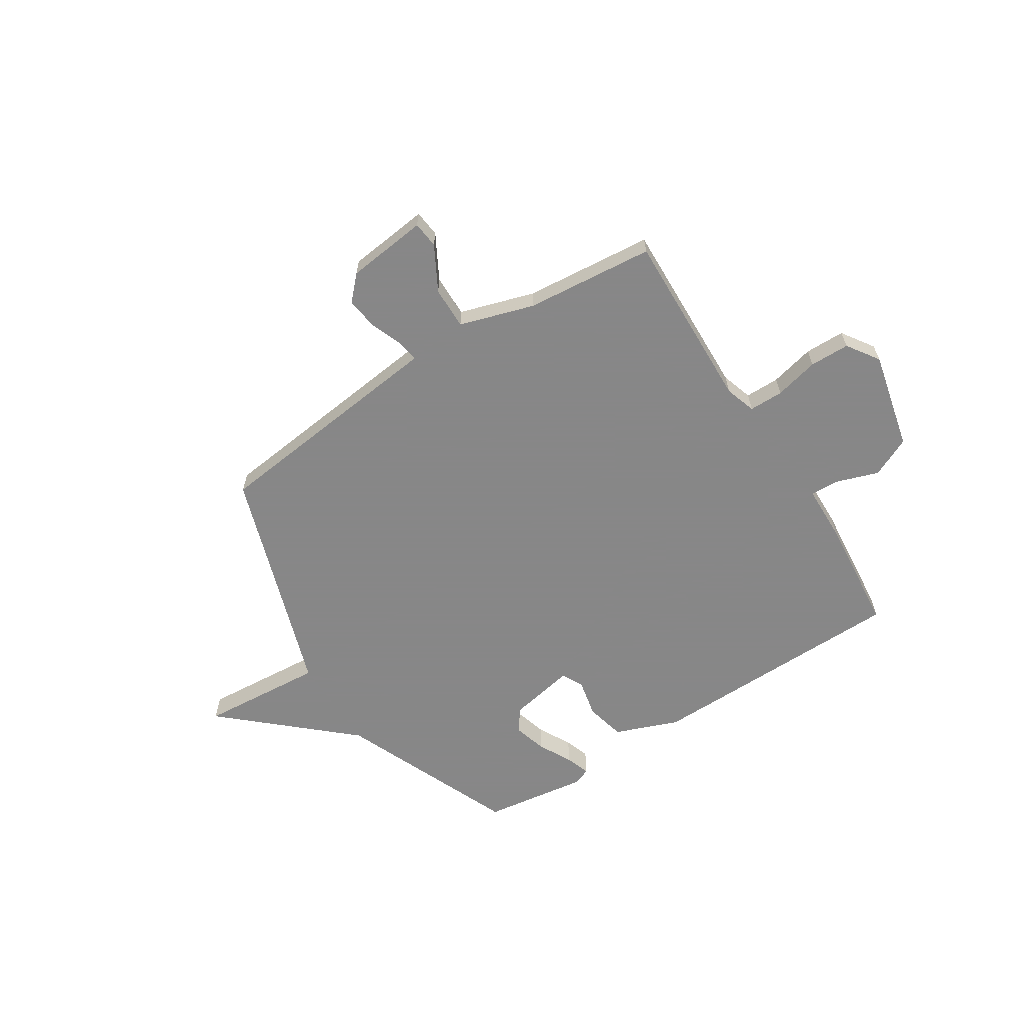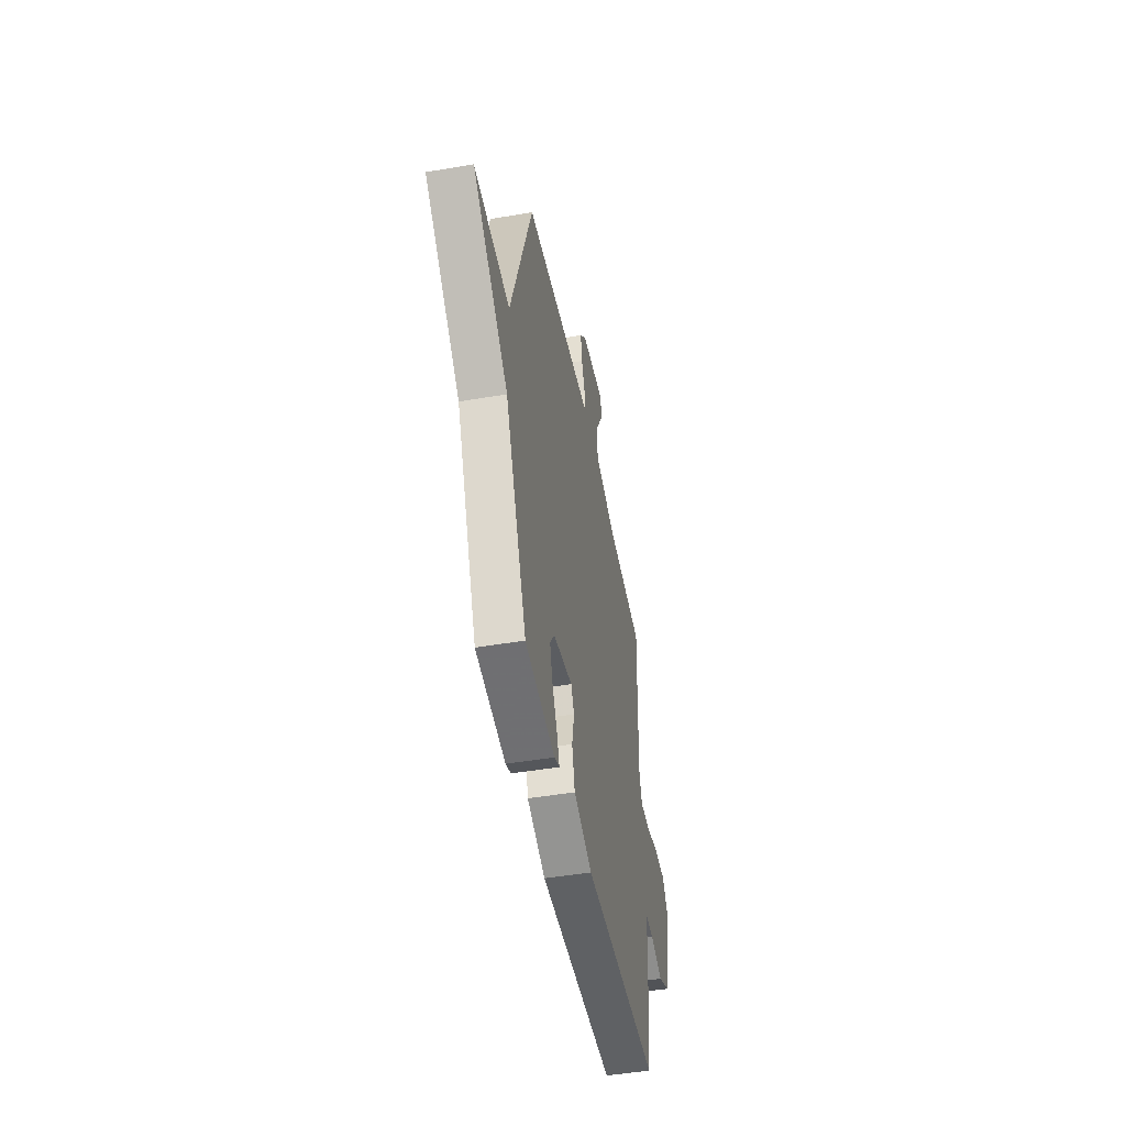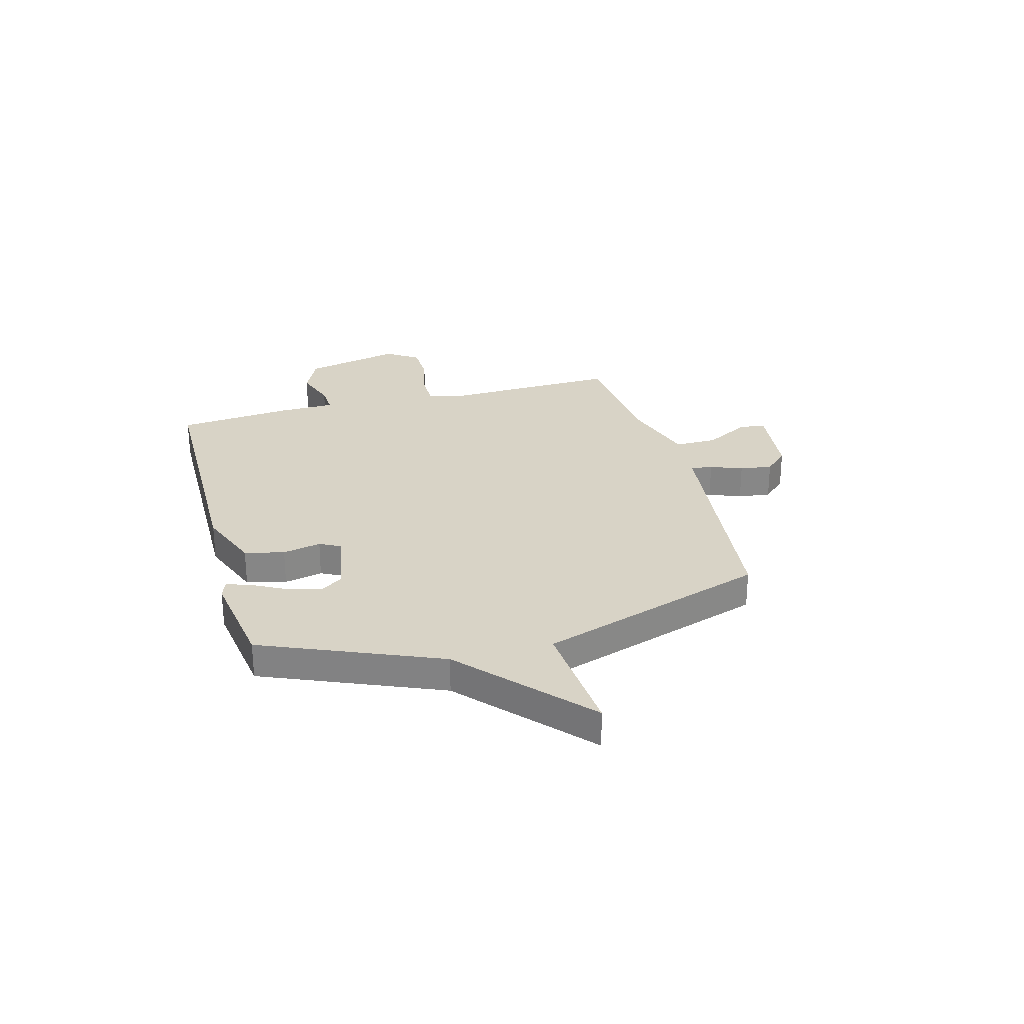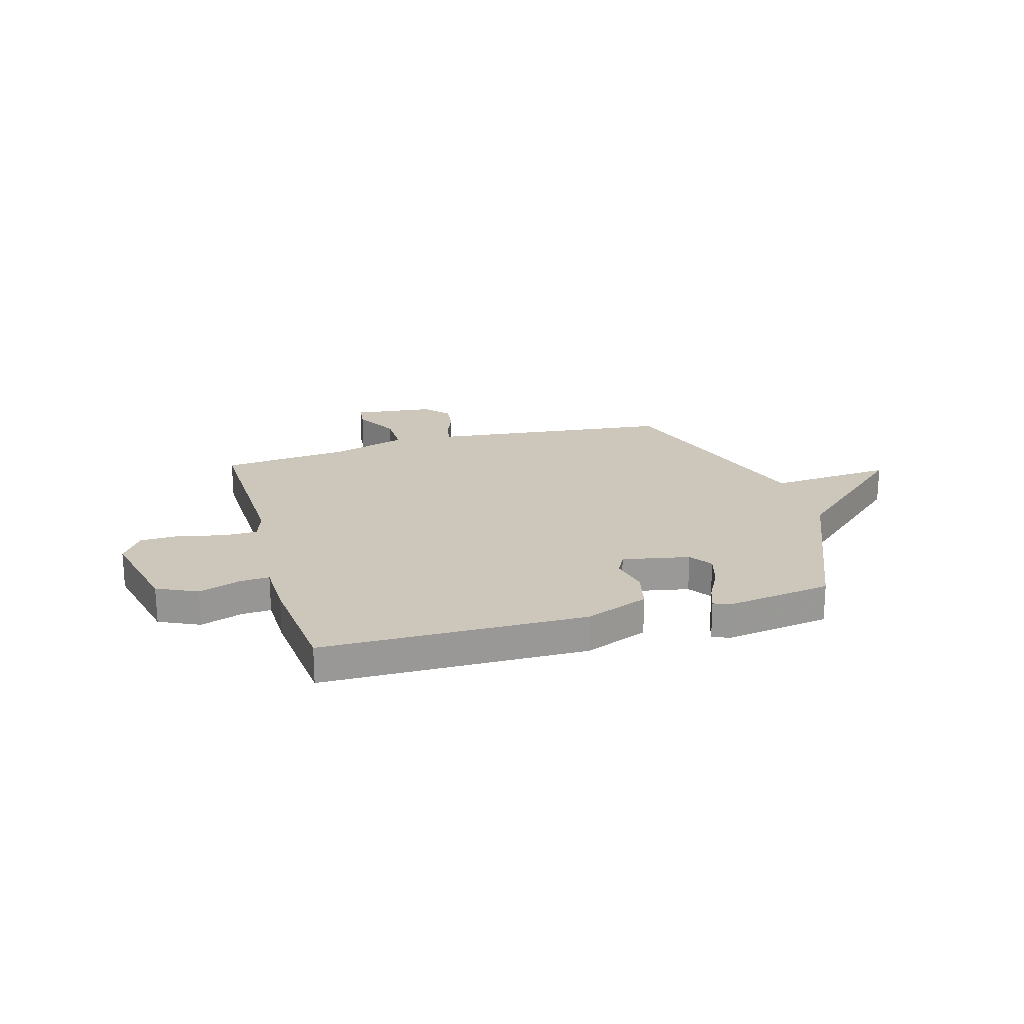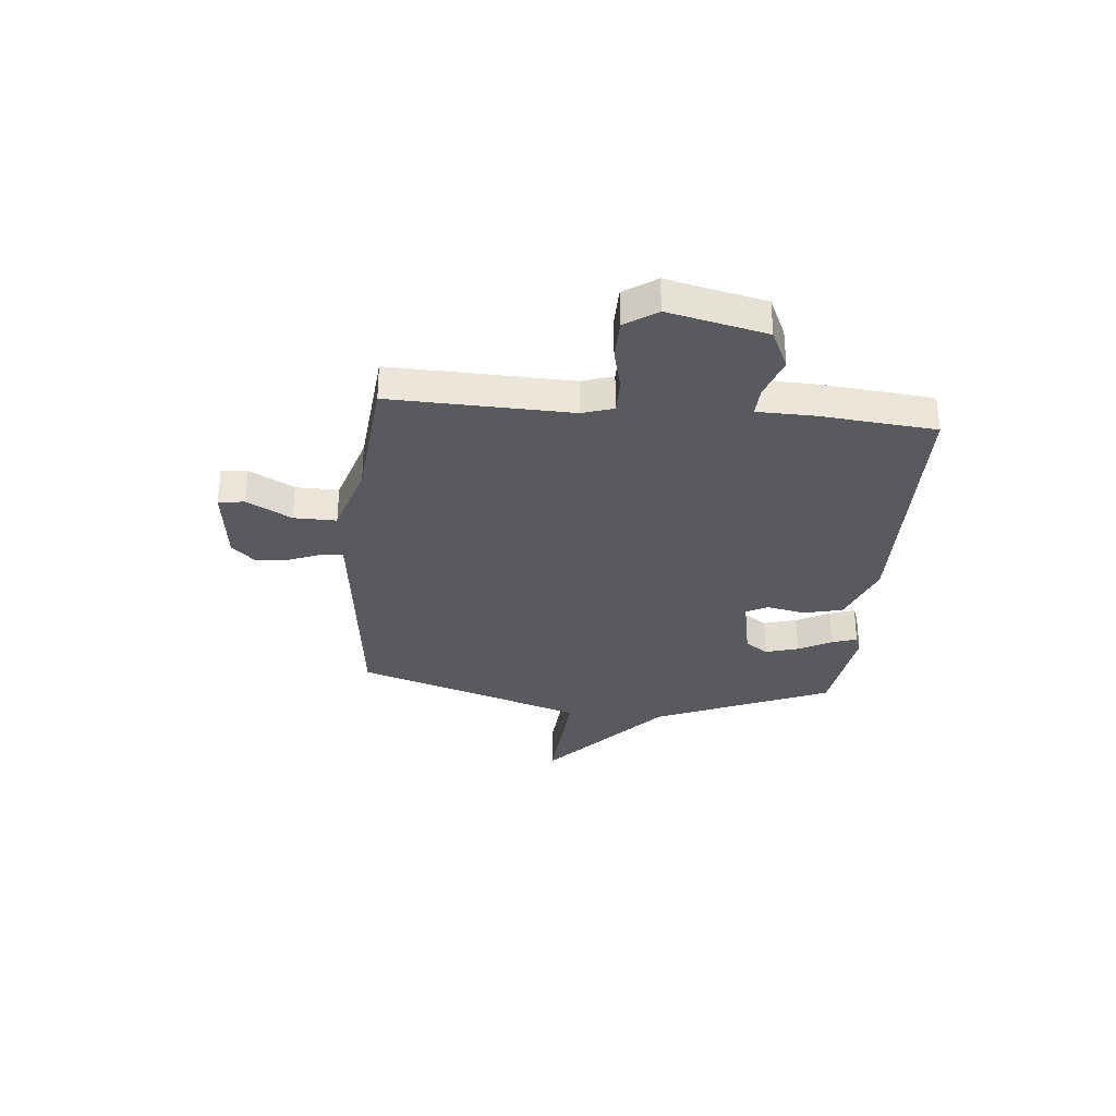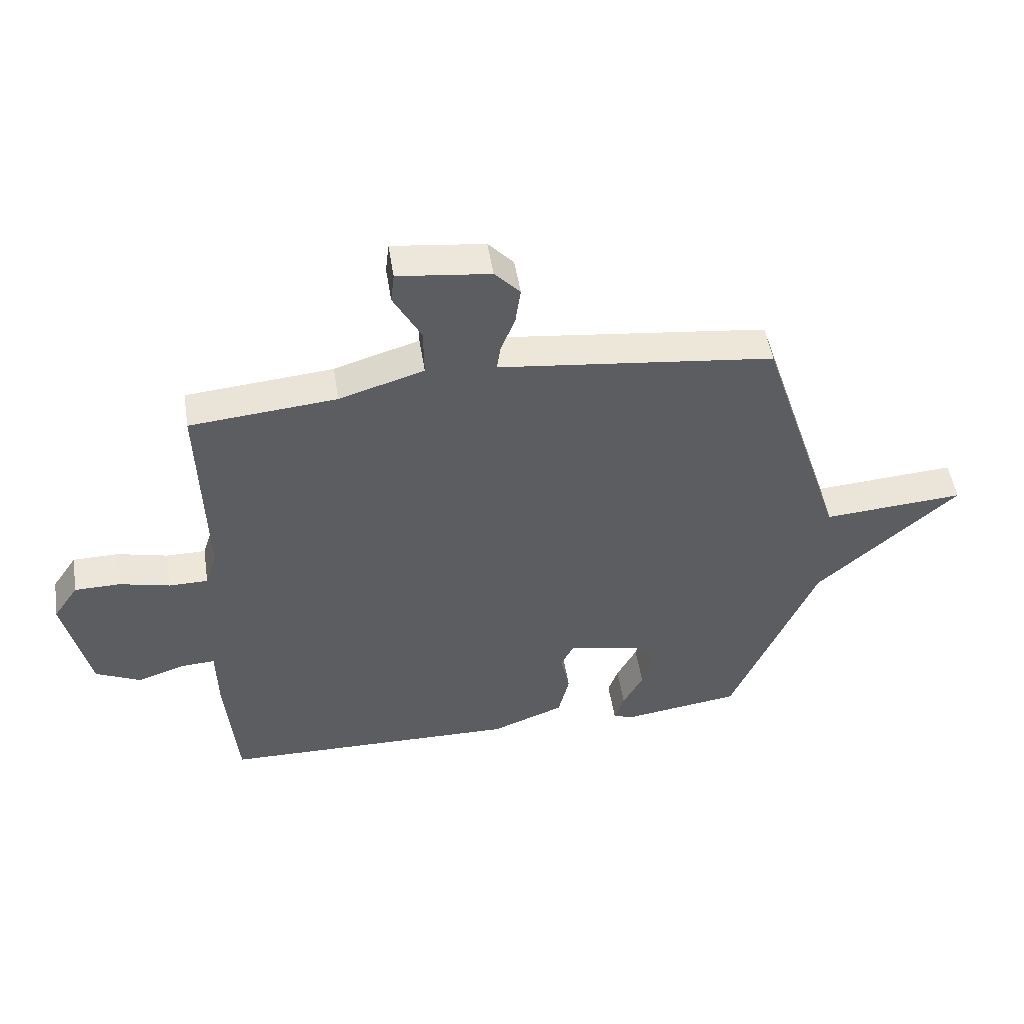
<metadata>
{"format":"obj","ext":"obj","renderer":"f3d","projection":"perspective","resolution":1024,"background":"white","views":[{"elev":-62.6,"azim":32.4,"up":"+Y"},{"elev":-47.0,"azim":-79.0,"up":"+Z"},{"elev":28.0,"azim":-105.4,"up":"+Y"},{"elev":21.3,"azim":163.9,"up":"+Y"},{"elev":-31.7,"azim":84.6,"up":"+Y"},{"elev":50.2,"azim":171.1,"up":"+Z"}]}
</metadata>
<code>
v 0.5 0.07 0.5
v 0.49 0.07 0.144
v 0.51 0.07 0.083
v 0.578 0.07 0.083
v 0.665 0.07 0.104
v 0.744 0.07 0.103
v 0.787 0.07 0.04
v 0.743 0.07 -0.154
v 0.664 0.07 -0.191
v 0.581 0.07 -0.163
v 0.523 0.07 -0.16
v 0.521 0.07 -0.272
v 0.5 0.07 -0.5
v -0.017 0.07 -0.509
v -0.143 0.07 -0.461
v -0.162 0.07 -0.383
v -0.146 0.07 -0.307
v -0.168 0.07 -0.265
v -0.3 0.07 -0.291
v -0.331 0.07 -0.336
v -0.312 0.07 -0.401
v -0.277 0.07 -0.467
v -0.26 0.07 -0.516
v -0.295 0.07 -0.529
v -0.5 0.07 -0.5
v -0.648 0.07 -0.152
v -0.893 0.07 0.066
v -0.648 0.07 0.048
v -0.5 0.07 0.5
v -0.073 0.07 0.55
v -0.022 0.07 0.556
v -0.028 0.07 0.599
v -0.053 0.07 0.662
v -0.062 0.07 0.726
v -0.018 0.07 0.773
v 0.142 0.07 0.792
v 0.148 0.07 0.74
v 0.1 0.07 0.652
v 0.099 0.07 0.568
v 0.246 0.07 0.523
v 0.5 0 0.5
v 0.49 0 0.144
v 0.51 0 0.083
v 0.578 0 0.083
v 0.665 0 0.104
v 0.744 0 0.103
v 0.787 0 0.04
v 0.743 0 -0.154
v 0.664 0 -0.191
v 0.581 0 -0.163
v 0.523 0 -0.16
v 0.521 0 -0.272
v 0.5 0 -0.5
v -0.017 0 -0.509
v -0.143 0 -0.461
v -0.162 0 -0.383
v -0.146 0 -0.307
v -0.168 0 -0.265
v -0.3 0 -0.291
v -0.331 0 -0.336
v -0.312 0 -0.401
v -0.277 0 -0.467
v -0.26 0 -0.516
v -0.295 0 -0.529
v -0.5 0 -0.5
v -0.648 0 -0.152
v -0.893 0 0.066
v -0.648 0 0.048
v -0.5 0 0.5
v -0.073 0 0.55
v -0.022 0 0.556
v -0.028 0 0.599
v -0.053 0 0.662
v -0.062 0 0.726
v -0.018 0 0.773
v 0.142 0 0.792
v 0.148 0 0.74
v 0.1 0 0.652
v 0.099 0 0.568
v 0.246 0 0.523
f 36 37 38
f 35 36 38
f 34 35 38
f 33 34 38
f 32 33 38
f 31 32 38 39
f 30 31 39 40
f 40 1 2
f 30 40 2
f 29 30 2
f 28 29 2
f 24 25 26
f 23 24 26
f 22 23 26
f 21 22 26
f 26 27 28
f 21 26 28
f 20 21 28
f 15 16 17
f 14 15 17
f 13 14 17
f 12 13 17
f 11 12 17
f 11 17 18
f 8 9 10
f 7 8 10
f 6 7 10
f 5 6 10
f 4 5 10
f 3 4 10 11
f 2 3 11 18
f 19 20 28
f 2 18 19 28
f 78 77 76
f 78 76 75
f 78 75 74
f 78 74 73
f 78 73 72
f 79 78 72 71
f 80 79 71 70
f 42 41 80
f 42 80 70
f 42 70 69
f 42 69 68
f 66 65 64
f 66 64 63
f 66 63 62
f 66 62 61
f 68 67 66
f 68 66 61
f 68 61 60
f 57 56 55
f 57 55 54
f 57 54 53
f 57 53 52
f 57 52 51
f 58 57 51
f 50 49 48
f 50 48 47
f 50 47 46
f 50 46 45
f 50 45 44
f 51 50 44 43
f 58 51 43 42
f 68 60 59
f 68 59 58 42
f 1 41 42 2
f 2 42 43 3
f 3 43 44 4
f 4 44 45 5
f 5 45 46 6
f 6 46 47 7
f 7 47 48 8
f 8 48 49 9
f 9 49 50 10
f 10 50 51 11
f 11 51 52 12
f 12 52 53 13
f 13 53 54 14
f 14 54 55 15
f 15 55 56 16
f 16 56 57 17
f 17 57 58 18
f 18 58 59 19
f 19 59 60 20
f 20 60 61 21
f 21 61 62 22
f 22 62 63 23
f 23 63 64 24
f 24 64 65 25
f 25 65 66 26
f 26 66 67 27
f 27 67 68 28
f 28 68 69 29
f 29 69 70 30
f 30 70 71 31
f 31 71 72 32
f 32 72 73 33
f 33 73 74 34
f 34 74 75 35
f 35 75 76 36
f 36 76 77 37
f 37 77 78 38
f 38 78 79 39
f 39 79 80 40
f 40 80 41 1

</code>
